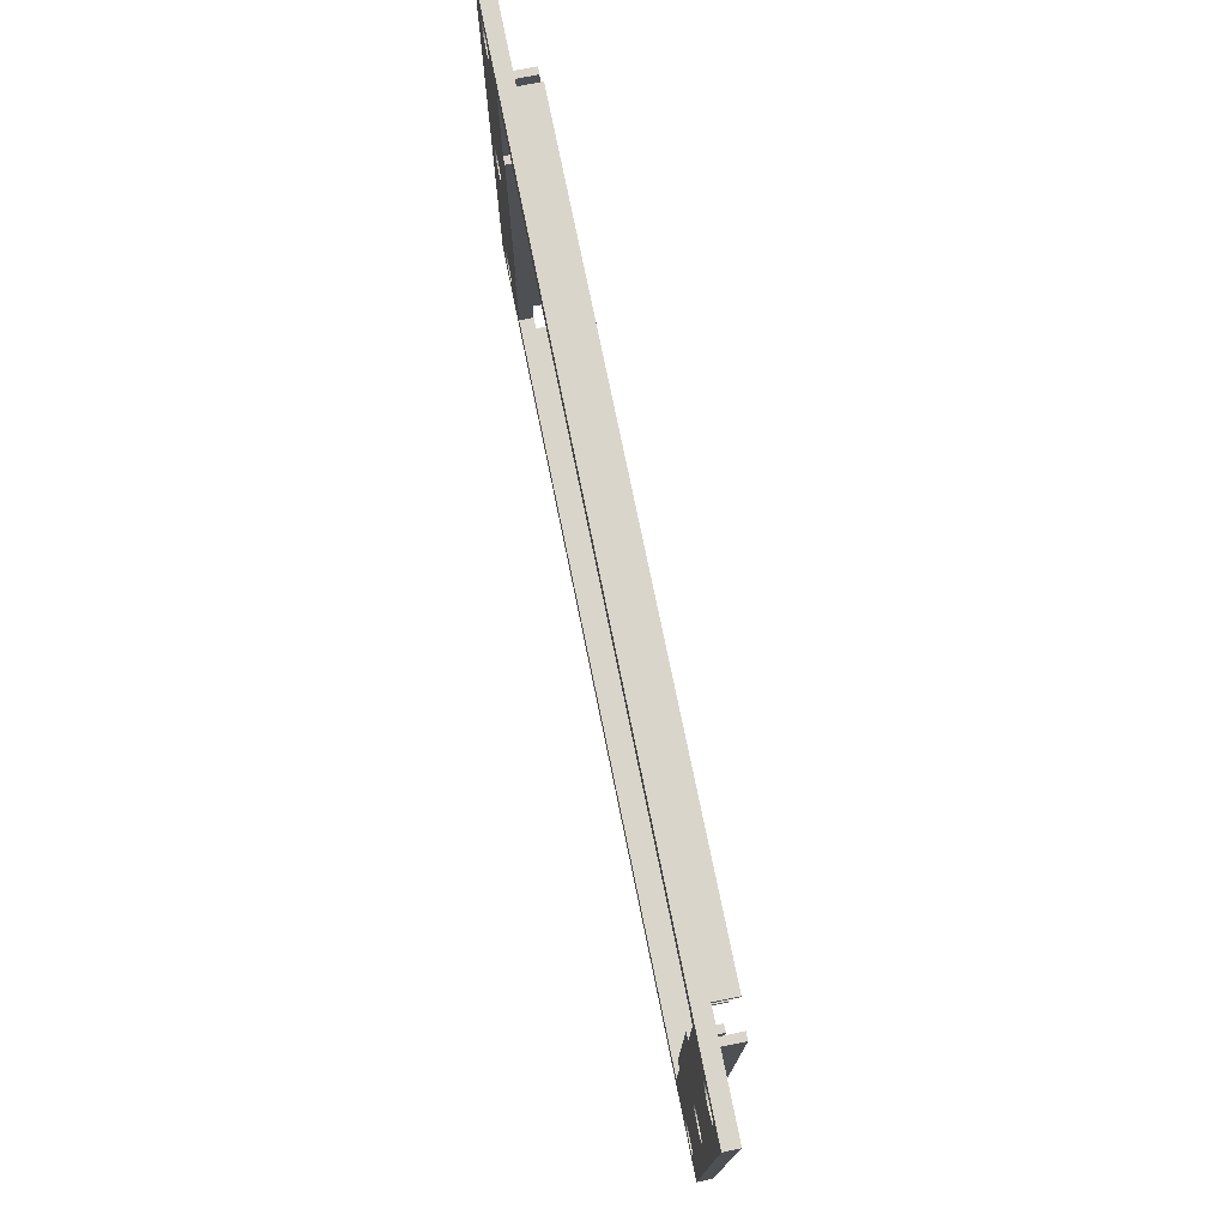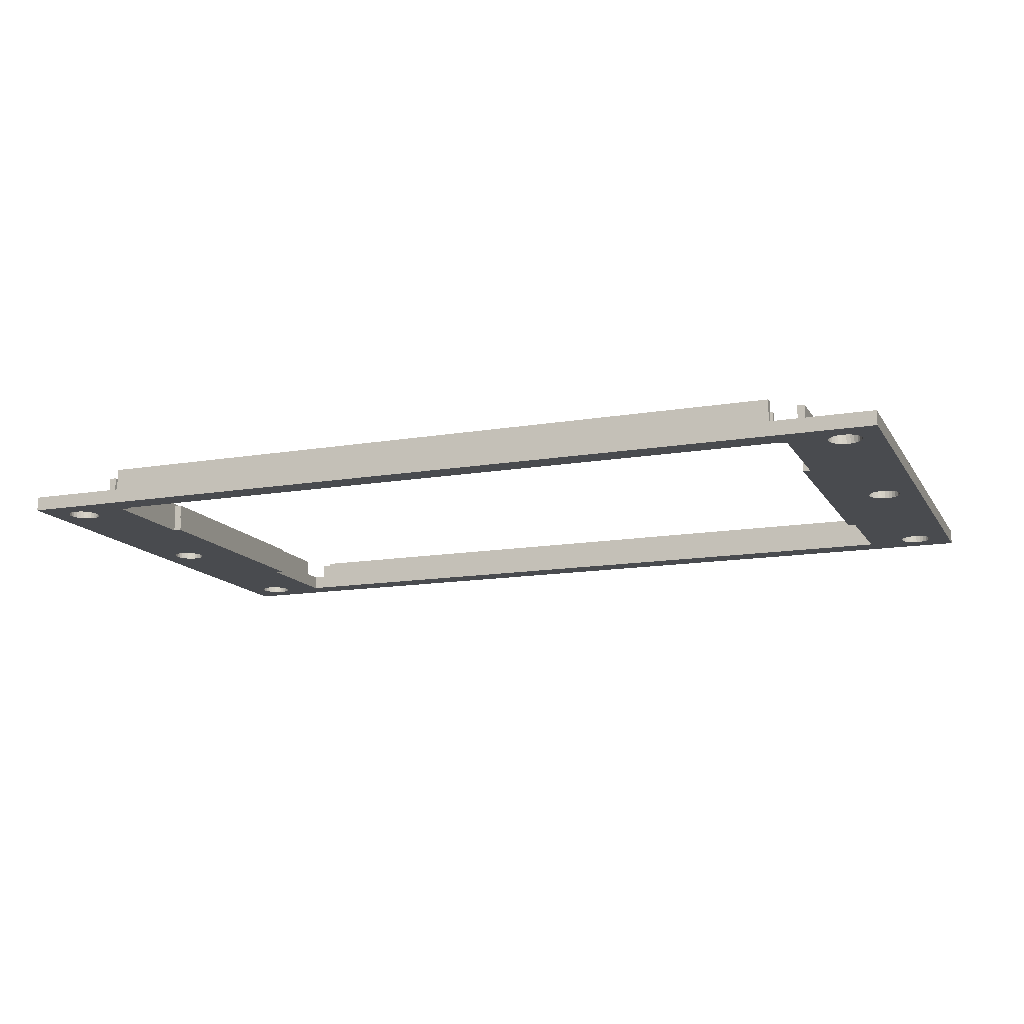
<metadata>
{"format":"obj","ext":"obj","renderer":"f3d","projection":"perspective","resolution":1024,"background":"white","views":[{"elev":74.7,"azim":-101.5,"up":"+Y"},{"elev":-13.9,"azim":-159.2,"up":"+Z"}]}
</metadata>
<code>
v 0 0 0
v -10 0 -2
v 0 0 -2
v -10 0 0
v 4 0 0
v 107 0 -2
v 103 0 0
v 107 0 0
v -3.316 34.51 0
v -3.722 34.15 0
v -3.316 6.492 0
v 0 72 0
v -10 72 0
v -4.729 69.23 0
v 0 68 0
v -3.316 65.51 0
v -3.316 37.49 0
v -6.992 37.05 0
v -7.185 36.54 0
v -5.271 69.23 0
v -5.798 69.1 0
v 0 4 0
v -3.008 34.95 0
v -6.992 65.95 0
v -6.278 68.85 0
v -3.722 65.15 0
v -3.722 37.85 0
v -6.684 68.49 0
v -6.992 68.05 0
v -7.185 67.54 0
v -7.25 67 0
v -3.316 3.508 0
v -7.185 66.46 0
v -7.25 36 0
v -3.722 3.148 0
v -7.185 35.46 0
v -4.202 33.9 0
v -4.202 7.104 0
v -2.75 36 0
v -3.008 65.95 0
v -2.815 35.46 0
v -2.815 36.54 0
v -3.008 3.954 0
v -4.202 64.9 0
v -4.202 38.1 0
v -4.202 2.896 0
v -4.729 33.77 0
v -4.729 7.234 0
v -2.815 4.462 0
v -2.815 66.46 0
v -4.729 2.766 0
v -2.75 5 0
v -4.729 64.77 0
v -4.729 38.23 0
v -5.271 38.23 0
v -5.271 33.77 0
v -5.271 7.234 0
v -5.798 7.104 0
v -2.815 5.538 0
v -2.75 67 0
v -5.798 33.9 0
v -6.278 6.852 0
v -3.008 6.046 0
v -5.271 64.77 0
v -2.815 67.54 0
v -5.798 64.9 0
v -5.798 38.1 0
v -6.278 37.85 0
v -6.278 34.15 0
v -6.278 3.148 0
v -5.798 2.896 0
v -5.271 2.766 0
v -3.008 68.05 0
v -6.684 34.51 0
v -6.684 6.492 0
v -6.278 65.15 0
v -6.684 37.49 0
v -6.684 3.508 0
v -3.316 68.49 0
v -6.992 34.95 0
v -6.992 6.046 0
v -6.992 3.954 0
v -6.684 65.51 0
v -7.185 4.462 0
v -3.722 68.85 0
v -7.25 5 0
v -4.202 69.1 0
v -7.185 5.538 0
v -3.008 37.05 0
v -3.722 6.852 0
v -10 72 -2
v -6.992 65.95 -2
v -6.992 37.05 -2
v 0 72 -2
v -4.729 69.23 -2
v -7.185 36.54 -2
v -3.722 34.15 -2
v -3.316 34.51 -2
v -3.316 6.492 -2
v -5.271 69.23 -2
v -5.798 69.1 -2
v -6.278 68.85 -2
v -6.684 68.49 -2
v -3.722 65.15 -2
v -3.316 65.51 -2
v -3.316 37.49 -2
v -3.008 34.95 -2
v -3.008 6.046 -2
v -6.992 68.05 -2
v -7.185 67.54 -2
v -7.25 67 -2
v -7.185 66.46 -2
v -3.008 65.95 -2
v -3.008 37.05 -2
v -3.722 3.148 -2
v -3.316 3.508 -2
v -2.75 36 -2
v -2.815 35.46 -2
v -2.815 36.54 -2
v -4.202 64.9 -2
v -3.722 37.85 -2
v -4.202 38.1 -2
v -3.008 3.954 -2
v -7.25 36 -2
v -7.185 35.46 -2
v -4.202 33.9 -2
v -4.202 7.104 -2
v -4.202 2.896 -2
v -2.815 4.462 -2
v -4.729 33.77 -2
v -4.729 7.234 -2
v -4.729 64.77 -2
v -4.729 38.23 -2
v -4.729 2.766 -2
v -5.271 38.23 -2
v -2.75 5 -2
v -2.815 5.538 -2
v -5.271 33.77 -2
v -5.271 7.234 -2
v -5.798 7.104 -2
v -5.271 64.77 -2
v -5.798 33.9 -2
v -6.278 6.852 -2
v -5.798 64.9 -2
v -5.798 38.1 -2
v -6.278 37.85 -2
v -6.278 34.15 -2
v -6.278 3.148 -2
v -5.798 2.896 -2
v -5.271 2.766 -2
v -6.278 65.15 -2
v -6.684 37.49 -2
v -6.684 34.51 -2
v -6.684 6.492 -2
v -6.684 3.508 -2
v -2.75 67 -2
v -2.815 67.54 -2
v -3.008 68.05 -2
v -6.992 3.954 -2
v -3.316 68.49 -2
v -2.815 66.46 -2
v -6.992 34.95 -2
v -6.992 6.046 -2
v -6.684 65.51 -2
v -7.185 4.462 -2
v -3.722 68.85 -2
v -7.25 5 -2
v -4.202 69.1 -2
v -7.185 5.538 -2
v -3.722 6.852 -2
v 4 1 0
v 1 4 0
v 2.5 3.7 0
v 103 69.5 0
v 103 68.5 0
v 103.4 68.5 0
v 2.5 4 0
v 104.5 68.1 0
v 103.4 68.1 0
v 4 2.5 0
v 103 71 0
v 4 3.5 0
v 4 69.5 0
v 4 71 0
v 106 68 0
v 104.5 68 0
v 104.5 53.1 0
v 2.5 18.7 0
v 2.5 68 0
v 1 68 0
v 2.5 53.1 0
v 107 72 0
v 103 72 0
v 107 68 0
v 2.5 68.1 0
v 106 4 0
v 104.5 18.7 0
v 104.5 3.7 0
v 103 3.5 0
v 3.5 68.5 0
v 3.5 68.1 0
v 4 68.5 0
v 4 72 0
v 103 2.5 0
v 103 1 0
v 104.5 4 0
v 107 4 0
v 2.5 18.7 -2
v 2.5 3.7 -2
v 3.5 53.1 -2
v 3.5 18.7 -2
v 2.5 53.1 -2
v 2.5 68.1 -2
v 3.5 68.5 -2
v 3.5 68.1 -2
v 104.5 3.7 -2
v 104.5 18.7 -2
v 103.4 18.7 -2
v 104.5 53.1 -2
v 103.4 53.1 -2
v 103.4 68.5 -2
v 104.5 68.1 -2
v 103.4 68.1 -2
v 107 72 -2
v 4 0 3
v 103 0 3
v 117 0 -2
v 117 0 0
v 0 4 3
v 0 68 3
v 1 68 3
v 1 4 3
v 4 71 3
v 4 72 3
v 103 71 3
v 103 72 3
v 4 1 3
v 103 1 3
v 117 72 0
v 114.2 66.46 0
v 114 65.95 0
v 114.2 67 0
v 110.7 34.15 0
v 110.3 6.492 0
v 110.7 6.852 0
v 110.3 34.51 0
v 114.2 36 0
v 114.2 36.54 0
v 114.2 35.46 0
v 110 34.95 0
v 109.8 36 0
v 110.7 65.15 0
v 110.7 37.85 0
v 111.2 38.1 0
v 109.8 35.46 0
v 109.8 36.54 0
v 110.3 65.51 0
v 110.3 3.508 0
v 110 65.95 0
v 110.7 3.148 0
v 111.2 33.9 0
v 111.2 7.104 0
v 110 3.954 0
v 111.2 64.9 0
v 111.7 38.23 0
v 111.2 2.896 0
v 109.8 66.46 0
v 109.8 4.462 0
v 111.7 2.766 0
v 109.8 5 0
v 111.7 33.77 0
v 111.7 7.234 0
v 111.7 64.77 0
v 112.3 2.766 0
v 109.8 67 0
v 109.8 5.538 0
v 112.3 64.77 0
v 112.3 33.77 0
v 112.3 7.234 0
v 112.3 38.23 0
v 109.8 67.54 0
v 110 6.046 0
v 112.8 64.9 0
v 112.8 38.1 0
v 110 68.05 0
v 112.8 33.9 0
v 112.8 7.104 0
v 113.3 65.15 0
v 112.8 2.896 0
v 113.3 3.148 0
v 113.3 37.85 0
v 113.3 34.15 0
v 113.3 6.852 0
v 113.7 6.492 0
v 113.7 3.508 0
v 110.3 68.49 0
v 113.7 65.51 0
v 113.7 34.51 0
v 114 3.954 0
v 113.7 37.49 0
v 114.2 4.462 0
v 114 34.95 0
v 114 6.046 0
v 110.7 68.85 0
v 114 37.05 0
v 111.2 69.1 0
v 114.2 5 0
v 111.7 69.23 0
v 114.2 5.538 0
v 110 37.05 0
v 110.3 37.49 0
v 114.2 67.54 0
v 114 68.05 0
v 113.7 68.49 0
v 113.3 68.85 0
v 112.8 69.1 0
v 112.3 69.23 0
v 107 68 3
v 106 68 3
v 106 4 3
v 107 4 3
v 4 2.5 2
v 103 2.5 2
v 4 3.5 2
v 103 3.5 2
v 104.5 18.7 2
v 104.5 53.1 2
v 103 69.5 2
v 103 68.5 2
v 4 69.5 2
v 4 68.5 2
v 2.5 18.7 2
v 2.5 53.1 2
v 114.2 66.46 -2
v 117 72 -2
v 114 65.95 -2
v 114.2 67 -2
v 110.3 65.51 -2
v 110.7 65.15 -2
v 110.7 37.85 -2
v 110 37.05 -2
v 110 65.95 -2
v 110.3 37.49 -2
v 109.8 36 -2
v 110.3 6.492 -2
v 110.7 34.15 -2
v 110.7 6.852 -2
v 109.8 35.46 -2
v 109.8 36.54 -2
v 114.2 36 -2
v 114.2 36.54 -2
v 110 34.95 -2
v 110.3 34.51 -2
v 114.2 35.46 -2
v 110 6.046 -2
v 110.3 3.508 -2
v 110.7 3.148 -2
v 111.2 38.1 -2
v 111.2 64.9 -2
v 111.7 38.23 -2
v 110 3.954 -2
v 111.2 33.9 -2
v 111.2 7.104 -2
v 111.2 2.896 -2
v 109.8 4.462 -2
v 111.7 2.766 -2
v 111.7 64.77 -2
v 109.8 5 -2
v 111.7 33.77 -2
v 111.7 7.234 -2
v 112.3 2.766 -2
v 112.3 64.77 -2
v 109.8 5.538 -2
v 112.3 38.23 -2
v 112.3 33.77 -2
v 112.3 7.234 -2
v 112.8 64.9 -2
v 112.8 38.1 -2
v 112.8 33.9 -2
v 112.8 7.104 -2
v 113.3 65.15 -2
v 113.3 37.85 -2
v 112.8 2.896 -2
v 113.3 3.148 -2
v 113.7 3.508 -2
v 113.3 6.852 -2
v 113.3 34.15 -2
v 113.7 6.492 -2
v 110 68.05 -2
v 110.3 68.49 -2
v 109.8 67.54 -2
v 109.8 67 -2
v 109.8 66.46 -2
v 113.7 65.51 -2
v 113.7 37.49 -2
v 114 3.954 -2
v 113.7 34.51 -2
v 110.7 68.85 -2
v 114.2 4.462 -2
v 114 34.95 -2
v 114 6.046 -2
v 114 37.05 -2
v 111.2 69.1 -2
v 114.2 5 -2
v 111.7 69.23 -2
v 114.2 5.538 -2
v 114.2 67.54 -2
v 114 68.05 -2
v 113.7 68.49 -2
v 113.3 68.85 -2
v 112.8 69.1 -2
v 112.3 69.23 -2
v 103.5 18.7 0
v 103.4 18.7 0
v 103.5 18.7 2
v 103.4 53.1 0
v 103.5 53.1 0
v 103.5 53.1 2
v 3.5 53.1 0
v 3.5 53.1 2
v 3.5 18.7 0
v 3.5 18.7 2
f 1 2 3
f 1 4 2
f 5 1 3
f 6 7 5
f 6 5 3
f 8 7 6
f 9 10 11
f 12 13 14
f 15 16 17
f 18 13 19
f 14 13 20
f 20 13 21
f 22 23 9
f 24 13 18
f 21 13 25
f 17 26 27
f 25 13 28
f 28 13 29
f 29 13 30
f 30 13 31
f 22 32 1
f 31 13 33
f 33 13 24
f 13 4 34
f 32 35 1
f 13 34 19
f 34 4 36
f 16 26 17
f 10 37 38
f 22 15 39
f 15 40 16
f 22 39 41
f 39 15 42
f 22 43 32
f 27 44 45
f 22 41 23
f 35 46 1
f 38 47 48
f 26 44 27
f 22 49 43
f 37 47 38
f 15 50 40
f 46 51 1
f 22 52 49
f 44 53 45
f 45 53 54
f 54 53 55
f 48 56 57
f 57 56 58
f 22 59 52
f 15 60 50
f 47 56 48
f 58 61 62
f 22 63 59
f 56 61 58
f 53 64 55
f 15 65 60
f 64 66 55
f 22 11 63
f 55 66 67
f 67 66 68
f 61 69 62
f 70 4 71
f 71 4 72
f 72 4 51
f 15 73 65
f 62 74 75
f 51 4 1
f 68 76 77
f 70 78 4
f 69 74 62
f 66 76 68
f 15 79 73
f 75 80 81
f 78 82 4
f 81 80 4
f 15 12 79
f 74 80 75
f 76 83 77
f 82 84 4
f 80 36 4
f 12 85 79
f 84 86 4
f 83 24 77
f 77 24 18
f 12 87 85
f 86 88 4
f 12 14 87
f 88 81 4
f 42 15 89
f 89 15 17
f 22 9 11
f 11 10 90
f 90 10 38
f 91 92 93
f 91 94 95
f 91 93 96
f 97 98 99
f 91 95 100
f 91 100 101
f 91 101 102
f 91 102 103
f 104 105 106
f 107 108 99
f 91 103 109
f 107 3 108
f 91 109 110
f 107 99 98
f 91 110 111
f 91 111 112
f 91 112 92
f 113 114 106
f 115 116 3
f 113 106 105
f 94 3 117
f 117 3 118
f 94 117 119
f 120 121 122
f 123 3 116
f 2 91 124
f 124 91 96
f 2 124 125
f 126 97 127
f 128 115 3
f 120 104 121
f 118 3 107
f 129 3 123
f 130 127 131
f 132 122 133
f 134 128 3
f 132 133 135
f 130 126 127
f 136 3 129
f 132 120 122
f 137 3 136
f 138 130 131
f 138 131 139
f 138 139 140
f 141 132 135
f 142 140 143
f 142 138 140
f 144 135 145
f 108 3 137
f 144 145 146
f 144 141 135
f 147 142 143
f 2 148 149
f 2 149 150
f 2 150 134
f 151 146 152
f 2 134 3
f 151 144 146
f 153 143 154
f 155 148 2
f 153 147 143
f 94 119 114
f 94 156 157
f 94 157 158
f 159 155 2
f 94 158 160
f 94 113 161
f 94 161 156
f 162 154 163
f 162 163 2
f 94 114 113
f 164 151 152
f 162 153 154
f 165 159 2
f 166 94 160
f 125 162 2
f 167 165 2
f 92 164 152
f 92 152 93
f 168 94 166
f 169 167 2
f 95 94 168
f 163 169 2
f 97 99 170
f 97 170 127
f 104 106 121
f 4 13 2
f 2 13 91
f 171 1 5
f 172 22 1
f 173 172 1
f 173 1 171
f 174 175 176
f 177 172 173
f 178 174 176
f 178 176 179
f 180 173 171
f 181 174 178
f 182 173 180
f 181 183 174
f 181 184 183
f 185 186 187
f 188 172 177
f 185 178 186
f 189 190 191
f 192 193 181
f 192 185 194
f 192 181 178
f 192 178 185
f 195 190 189
f 190 172 188
f 190 188 191
f 196 185 187
f 196 187 197
f 12 15 190
f 198 173 182
f 198 182 199
f 12 190 195
f 200 195 201
f 183 200 202
f 183 195 200
f 184 12 195
f 184 195 183
f 203 12 184
f 204 171 205
f 204 180 171
f 8 205 7
f 198 199 204
f 198 204 205
f 198 205 8
f 196 198 8
f 196 206 198
f 207 196 8
f 197 206 196
f 3 208 209
f 208 210 211
f 212 210 208
f 213 214 215
f 212 94 213
f 213 94 214
f 209 6 3
f 209 216 6
f 216 217 6
f 218 219 217
f 220 219 218
f 221 222 223
f 222 224 219
f 221 224 222
f 3 94 208
f 208 94 212
f 224 6 219
f 219 6 217
f 94 224 214
f 214 224 221
f 5 7 225
f 225 7 226
f 227 8 6
f 228 8 227
f 15 22 229
f 15 229 230
f 13 94 91
f 13 12 94
f 70 71 148
f 148 71 149
f 71 72 149
f 149 72 150
f 136 59 137
f 72 51 150
f 52 59 136
f 150 51 134
f 137 63 108
f 51 46 134
f 59 63 137
f 134 46 128
f 108 11 99
f 46 35 128
f 128 35 115
f 63 11 108
f 99 90 170
f 35 32 115
f 115 32 116
f 11 90 99
f 170 38 127
f 116 43 123
f 90 38 170
f 32 43 116
f 123 49 129
f 127 48 131
f 43 49 123
f 129 52 136
f 38 48 127
f 49 52 129
f 131 57 139
f 48 57 131
f 139 58 140
f 57 58 139
f 140 62 143
f 58 62 140
f 143 75 154
f 62 75 143
f 154 81 163
f 75 81 154
f 81 88 163
f 163 88 169
f 88 86 169
f 169 86 167
f 86 84 167
f 167 84 165
f 84 82 165
f 165 82 159
f 82 78 159
f 159 78 155
f 78 70 155
f 155 70 148
f 69 61 147
f 147 61 142
f 61 56 142
f 142 56 138
f 117 42 119
f 56 47 138
f 39 42 117
f 138 47 130
f 119 89 114
f 47 37 130
f 42 89 119
f 130 37 126
f 114 17 106
f 37 10 126
f 126 10 97
f 89 17 114
f 106 27 121
f 10 9 97
f 97 9 98
f 17 27 106
f 121 45 122
f 98 23 107
f 27 45 121
f 9 23 98
f 107 41 118
f 122 54 133
f 23 41 107
f 118 39 117
f 45 54 122
f 41 39 118
f 133 55 135
f 54 55 133
f 135 67 145
f 55 67 135
f 145 68 146
f 67 68 145
f 146 77 152
f 68 77 146
f 152 18 93
f 77 18 152
f 18 19 93
f 93 19 96
f 19 34 96
f 96 34 124
f 34 36 124
f 124 36 125
f 36 80 125
f 125 80 162
f 80 74 162
f 162 74 153
f 74 69 153
f 153 69 147
f 76 66 151
f 151 66 144
f 66 64 144
f 144 64 141
f 156 65 157
f 64 53 141
f 60 65 156
f 141 53 132
f 157 73 158
f 53 44 132
f 65 73 157
f 132 44 120
f 158 79 160
f 44 26 120
f 120 26 104
f 73 79 158
f 160 85 166
f 26 16 104
f 104 16 105
f 79 85 160
f 166 87 168
f 105 40 113
f 85 87 166
f 16 40 105
f 113 50 161
f 168 14 95
f 40 50 113
f 161 60 156
f 87 14 168
f 50 60 161
f 95 20 100
f 14 20 95
f 100 21 101
f 20 21 100
f 101 25 102
f 21 25 101
f 102 28 103
f 25 28 102
f 103 29 109
f 28 29 103
f 29 30 109
f 109 30 110
f 30 31 110
f 110 31 111
f 31 33 111
f 111 33 112
f 33 24 112
f 112 24 92
f 24 83 92
f 92 83 164
f 83 76 164
f 164 76 151
f 190 15 230
f 190 230 231
f 172 190 231
f 172 231 232
f 193 192 224
f 94 203 193
f 94 193 224
f 12 203 94
f 22 172 232
f 22 232 229
f 203 184 233
f 203 233 234
f 233 181 235
f 184 181 233
f 181 193 236
f 181 236 235
f 171 5 237
f 237 5 225
f 205 237 238
f 205 171 237
f 239 240 241
f 239 242 240
f 243 244 245
f 243 246 244
f 228 239 247
f 247 239 248
f 228 247 249
f 250 207 246
f 194 207 251
f 252 253 254
f 251 207 255
f 194 251 256
f 252 257 253
f 258 207 8
f 259 194 257
f 260 258 8
f 261 245 262
f 261 243 245
f 263 207 258
f 264 254 265
f 255 207 250
f 264 252 254
f 266 260 8
f 267 194 259
f 268 207 263
f 269 266 8
f 270 207 268
f 271 262 272
f 271 261 262
f 273 264 265
f 274 269 8
f 275 194 267
f 276 207 270
f 277 273 265
f 278 272 279
f 277 265 280
f 278 271 272
f 281 194 275
f 282 207 276
f 283 277 280
f 283 280 284
f 285 194 281
f 286 279 287
f 244 207 282
f 286 278 279
f 288 283 284
f 228 289 274
f 228 290 289
f 228 274 8
f 288 284 291
f 292 293 294
f 292 287 293
f 295 290 228
f 292 286 287
f 296 194 285
f 192 194 296
f 297 288 291
f 298 292 294
f 299 295 228
f 297 291 300
f 301 299 228
f 302 294 303
f 304 192 296
f 302 303 228
f 302 298 294
f 241 297 300
f 241 300 305
f 306 192 304
f 307 301 228
f 249 302 228
f 308 192 306
f 309 307 228
f 303 309 228
f 194 310 311
f 194 256 310
f 246 207 244
f 239 305 248
f 239 192 308
f 239 312 242
f 239 313 312
f 239 314 313
f 257 311 253
f 239 315 314
f 239 316 315
f 239 317 316
f 257 194 311
f 239 308 317
f 239 241 305
f 7 205 226
f 226 205 238
f 194 185 318
f 318 185 319
f 185 196 319
f 319 196 320
f 196 207 320
f 320 207 321
f 180 204 322
f 322 204 323
f 182 180 324
f 324 180 322
f 204 199 323
f 323 199 325
f 199 324 325
f 199 182 324
f 206 217 216
f 206 197 217
f 198 206 216
f 326 187 327
f 197 187 326
f 219 186 222
f 187 186 219
f 186 178 222
f 222 179 223
f 178 179 222
f 179 221 223
f 179 176 221
f 202 200 214
f 221 202 214
f 175 202 221
f 176 175 221
f 175 174 328
f 175 328 329
f 174 183 330
f 174 330 328
f 183 202 331
f 183 331 330
f 200 215 214
f 200 201 215
f 215 195 213
f 201 195 215
f 195 189 213
f 189 212 213
f 189 191 212
f 191 332 333
f 191 188 332
f 177 173 209
f 208 177 209
f 188 177 208
f 173 216 209
f 173 198 216
f 334 335 336
f 337 335 334
f 338 339 340
f 341 342 343
f 6 224 344
f 345 346 347
f 6 344 348
f 344 224 349
f 335 227 350
f 335 350 351
f 343 342 338
f 345 352 353
f 350 227 354
f 6 352 355
f 355 352 345
f 356 357 6
f 358 359 360
f 6 361 356
f 339 359 358
f 347 362 363
f 357 364 6
f 346 362 347
f 6 348 352
f 6 365 361
f 364 366 6
f 359 367 360
f 6 368 365
f 363 369 370
f 362 369 363
f 366 371 6
f 367 372 360
f 6 373 368
f 360 372 374
f 370 375 376
f 369 375 370
f 374 377 378
f 6 355 373
f 372 377 374
f 376 379 380
f 375 379 376
f 378 381 382
f 377 381 378
f 383 227 371
f 384 227 383
f 371 227 6
f 384 385 227
f 349 224 341
f 386 387 388
f 389 224 390
f 391 224 389
f 380 387 386
f 392 224 391
f 379 387 380
f 393 224 392
f 342 224 393
f 341 224 342
f 382 394 395
f 385 396 227
f 387 397 388
f 381 394 382
f 224 398 390
f 396 399 227
f 388 400 401
f 394 336 395
f 401 400 227
f 397 400 388
f 395 336 402
f 224 403 398
f 399 404 227
f 400 354 227
f 224 405 403
f 404 406 227
f 406 401 227
f 343 338 340
f 336 335 402
f 224 335 405
f 402 335 351
f 407 335 337
f 408 335 407
f 409 335 408
f 410 335 409
f 411 335 410
f 412 335 411
f 340 339 358
f 353 346 345
f 405 335 412
f 413 218 217
f 413 414 218
f 197 413 217
f 326 415 413
f 326 413 197
f 414 220 218
f 414 416 220
f 220 417 219
f 416 417 220
f 417 187 219
f 418 327 417
f 417 327 187
f 212 419 210
f 191 419 212
f 333 420 191
f 191 420 419
f 419 211 210
f 419 421 211
f 421 208 211
f 421 188 208
f 422 332 188
f 422 188 421
f 238 225 226
f 238 237 225
f 239 228 227
f 239 227 335
f 232 231 229
f 231 230 229
f 224 239 335
f 192 239 224
f 193 203 234
f 193 234 236
f 236 234 235
f 235 234 233
f 207 194 321
f 321 194 318
f 260 266 357
f 357 266 364
f 266 269 364
f 364 269 366
f 404 309 406
f 269 274 366
f 307 309 404
f 366 274 371
f 406 303 401
f 274 289 371
f 309 303 406
f 371 289 383
f 401 294 388
f 289 290 383
f 383 290 384
f 303 294 401
f 388 293 386
f 290 295 384
f 384 295 385
f 294 293 388
f 386 287 380
f 385 299 396
f 293 287 386
f 295 299 385
f 396 301 399
f 380 279 376
f 299 301 396
f 399 307 404
f 287 279 380
f 301 307 399
f 376 272 370
f 279 272 376
f 370 262 363
f 272 262 370
f 363 245 347
f 262 245 363
f 347 244 345
f 245 244 347
f 345 282 355
f 244 282 345
f 282 276 355
f 355 276 373
f 276 270 373
f 373 270 368
f 270 268 368
f 368 268 365
f 268 263 365
f 365 263 361
f 263 258 361
f 361 258 356
f 258 260 356
f 356 260 357
f 243 261 346
f 346 261 362
f 261 271 362
f 362 271 369
f 350 248 351
f 271 278 369
f 247 248 350
f 369 278 375
f 351 305 402
f 278 286 375
f 248 305 351
f 375 286 379
f 402 300 395
f 286 292 379
f 379 292 387
f 305 300 402
f 395 291 382
f 292 298 387
f 387 298 397
f 300 291 395
f 382 284 378
f 397 302 400
f 291 284 382
f 298 302 397
f 400 249 354
f 378 280 374
f 302 249 400
f 354 247 350
f 284 280 378
f 249 247 354
f 374 265 360
f 280 265 374
f 360 254 358
f 265 254 360
f 358 253 340
f 254 253 358
f 340 311 343
f 253 311 340
f 343 310 341
f 311 310 343
f 310 256 341
f 341 256 349
f 256 251 349
f 349 251 344
f 251 255 344
f 344 255 348
f 255 250 348
f 348 250 352
f 250 246 352
f 352 246 353
f 246 243 353
f 353 243 346
f 252 264 339
f 339 264 359
f 264 273 359
f 359 273 367
f 337 312 407
f 273 277 367
f 242 312 337
f 367 277 372
f 407 313 408
f 277 283 372
f 312 313 407
f 372 283 377
f 408 314 409
f 283 288 377
f 377 288 381
f 313 314 408
f 409 315 410
f 288 297 381
f 381 297 394
f 314 315 409
f 410 316 411
f 394 241 336
f 315 316 410
f 297 241 394
f 336 240 334
f 411 317 412
f 241 240 336
f 334 242 337
f 316 317 411
f 240 242 334
f 412 308 405
f 317 308 412
f 405 306 403
f 308 306 405
f 403 304 398
f 306 304 403
f 398 296 390
f 304 296 398
f 390 285 389
f 296 285 390
f 285 281 389
f 389 281 391
f 281 275 391
f 391 275 392
f 275 267 392
f 392 267 393
f 267 259 393
f 393 259 342
f 259 257 342
f 342 257 338
f 257 252 338
f 338 252 339
f 319 320 321
f 318 319 321
f 325 322 323
f 325 324 322
f 327 415 326
f 327 418 415
f 331 175 329
f 202 175 331
f 328 330 329
f 329 330 331
f 422 333 332
f 420 333 422
f 416 414 413
f 417 416 413
f 418 413 415
f 417 413 418
f 421 420 422
f 421 419 420

</code>
